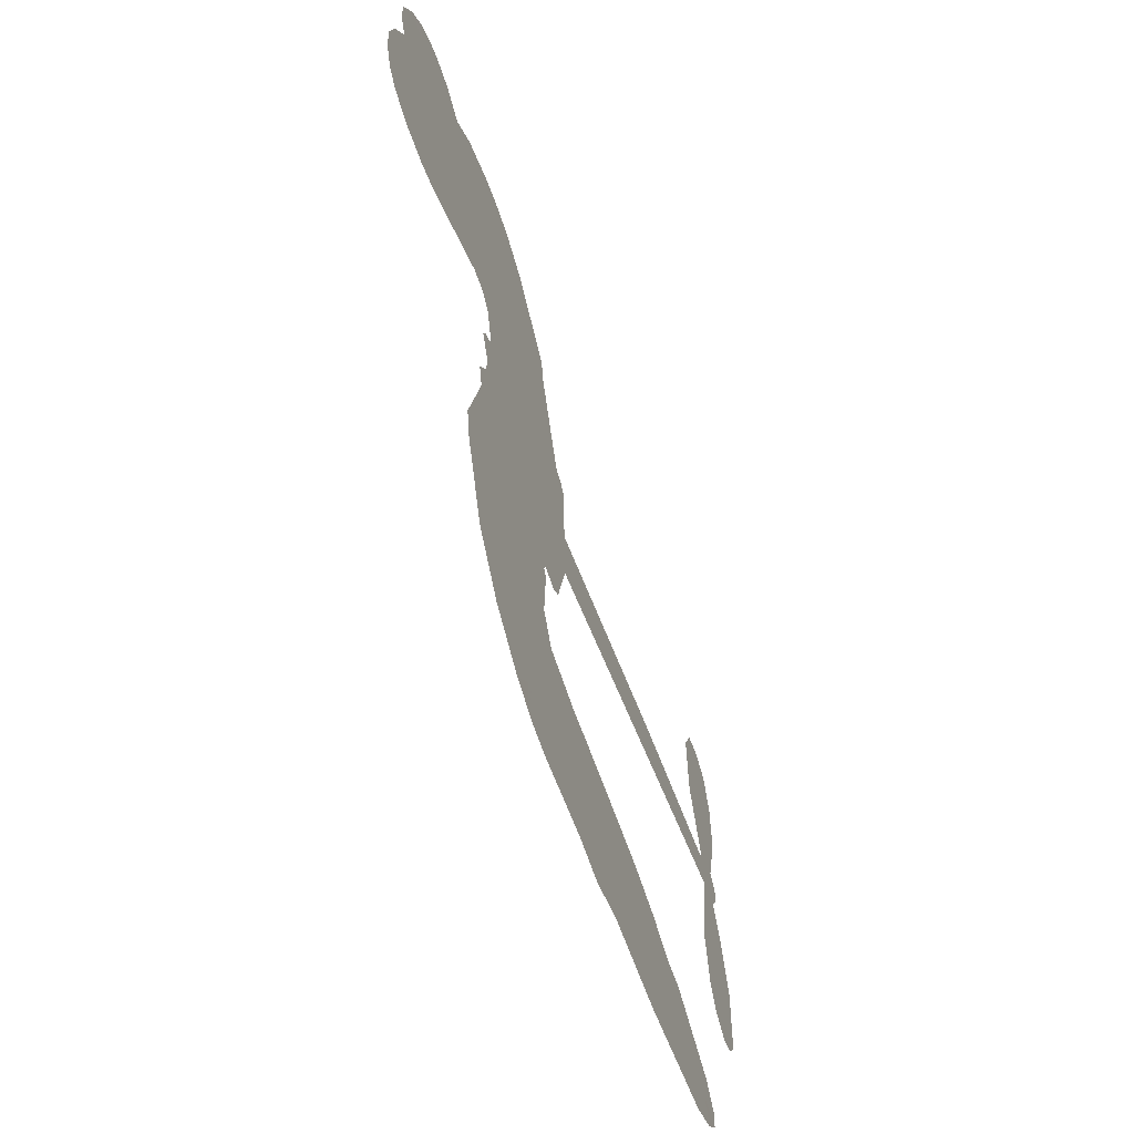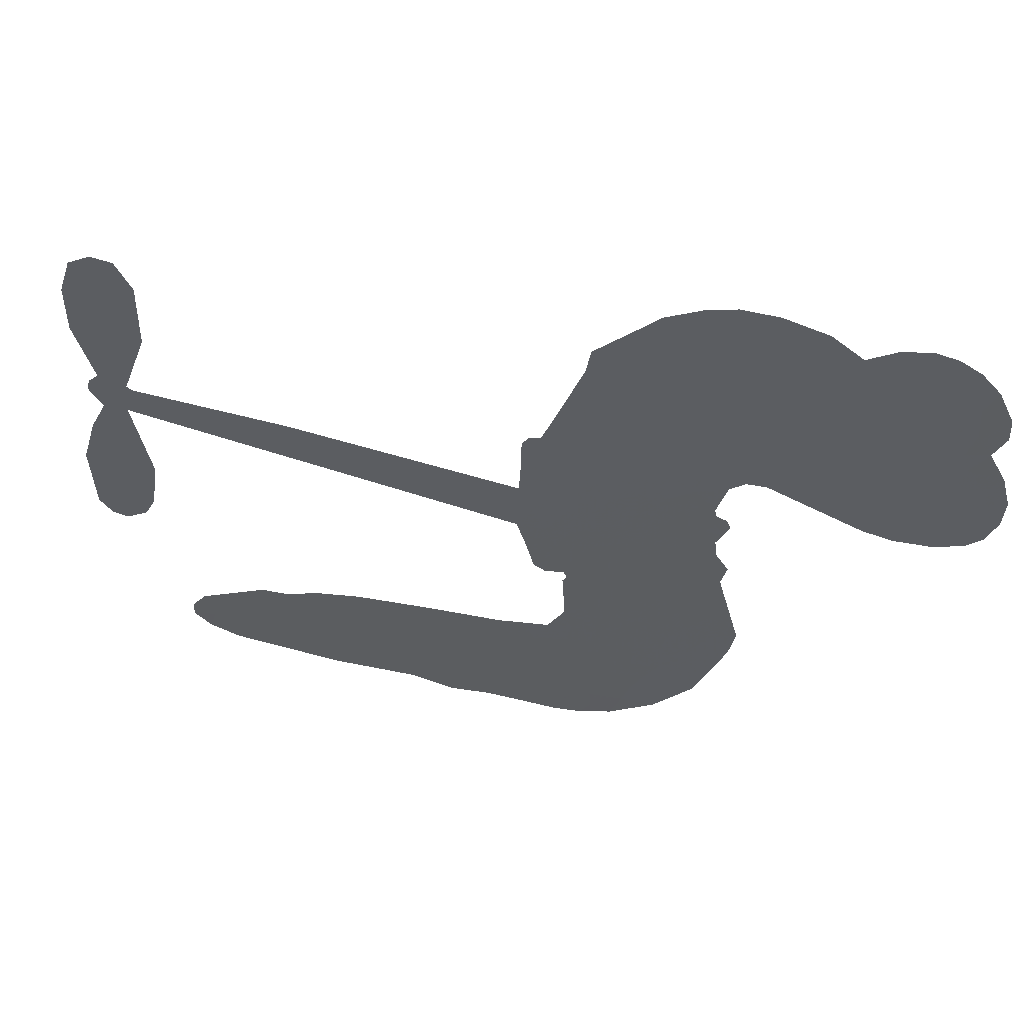
<metadata>
{"format":"obj","ext":"obj","renderer":"f3d","projection":"perspective","resolution":1024,"background":"white","views":[{"elev":-60.0,"azim":-70.3,"up":"+Y"},{"elev":55.6,"azim":-165.1,"up":"+Y"}]}
</metadata>
<code>
v -3781 917.8 0.2257
v -3768 966.2 0.2142
v -3744 1010 0.1893
v -3759 1047 0.1564
v -3757 1083 0.1258
v -3735 1130 0
v -3708 1159 0.102
v -3679 1176 0.135
v -3651 1180 0.1547
v -3611 1170 0.1819
v -3571 1141 0.2241
v -3528 1173 0.2597
v -3467 1188 0.2811
v -3416 1187 0.2947
v -3377 1174 0.3046
v -3326 1143 0.3194
v -3240 1050 0.357
v -3234 1008 0.3705
v -3178 847.4 0.4716
v -3161 840.5 0.486
v -3152 825.7 0.5
v -3148 720.2 0.5272
v -2819 747.8 0.6118
v -2594 753.4 0.6795
v -2587 759.4 0.6864
v -2625 870.4 0.7179
v -2629 979.8 0.7338
v -2607 1027 0.7382
v -2575 1030 0.741
v -2542 1008 0.75
v -2523 948 0.73
v -2521 866.6 0.7164
v -2546 770.7 0.6913
v -2531 753.5 0.6867
v -2526 733.9 0.6845
v -2545 701.2 0.6806
v -2520 647 0.6797
v -2496 565.3 0.6797
v -2499 452 0.6797
v -2518 427.7 0.6797
v -2542 423.7 0.6797
v -2573 446.5 0.6797
v -2590 482.7 0.6797
v -2603 568.7 0.6797
v -2581 703.6 0.6784
v -3145 632.7 0.5463
v -3170 539.6 0.5748
v -3186 530 0.5774
v -3214 536.2 0.5876
v -3219 525.7 0.6008
v -3213 514.7 0.6103
v -3218 432 0.669
v -3192 384.5 0.7013
v -3118 367.1 0.6935
v -2899 343.4 0.5832
v -2834 327.2 0.546
v -2780 303.5 0.5055
v -2742 299.8 0.4795
v -2642 240.8 0.3786
v -2619 208.5 0.324
v -2618 182.2 0.25
v -2643 158.1 0.3476
v -2687 142 0.4048
v -2851 134.6 0.5381
v -2978 144.8 0.6229
v -3042 132.5 0.662
v -3099 143 0.6969
v -3205 143.9 0.7854
v -3247 151.4 0.8353
v -3295 171.7 1
v -3361 223.6 0.7852
v -3417 297.2 0.7241
v -3461 420.7 0.6592
v -3470 471.3 0.64
v -3437 600.5 0.5732
v -3445 635.6 0.5548
v -3426 664.8 0.5366
v -3423 693.9 0.5138
v -3441 735.9 0.488
v -3435 749.8 0.4836
v -3420 755.8 0.475
v -3417 768.4 0.4601
v -3432 822.4 0.3966
v -3453 842.3 0.3579
v -3480 845.2 0.3262
v -3612 793.8 0.2586
v -3653 786.7 0.2511
v -3707 792.3 0.2439
v -3744 811.1 0.2394
v -3764 833.1 0.2368
v -3779 873.4 0.2319
v -2863 668 0.5994
v -2580 743.9 0.682
v -3395 758.1 0.4707
v -3236 539.3 0.5938
v -3215 473.3 0.6381
v -3420 735.5 0.4874
v -3182 817.3 0.4858
v -3159 586.6 0.5622
v -2722 685.8 0.6359
v -2565 759.9 0.688
v -2651 694.7 0.6569
v -2616 699.2 0.6682
v -3432 714.7 0.4976
v -3221 561.9 0.5788
v -2606 814.9 0.7066
v -2554 734.6 0.6836
v -2577 793.9 0.6984
v -2654 194.1 0.3594
v -2536 460.8 0.6797
v -3388 801.1 0.4356
v -3236 509.5 0.6142
v -3405 713.3 0.5014
v -3715 857.9 0.2382
v -3657 1128 0.1552
v -3461 891.2 0.3324
v -3151 773.3 0.5019
v -3192 558.2 0.574
v -2707 750.6 0.6416
v -2650 752 0.6585
v -3270 575.2 0.5787
v -3235 836.4 0.4567
v -3382 674.8 0.5268
v -3406 868.7 0.378
v -3201 601.1 0.5604
v -2603 725.4 0.6737
v -3290 524.2 0.6088
v -2634 724.8 0.6633
v -2668 723.6 0.6528
v -3396 627 0.5563
v -2767 234.7 0.4835
v -2592 636.2 0.6798
v -2587 988.7 0.7367
v -2534 818.6 0.7065
v -2498 508.7 0.6797
v -3694 1061 0.1614
v -2686 690.2 0.6462
v -2764 270.8 0.4878
v -2565 666.3 0.6796
v -2830 259 0.5314
v -2692 270.3 0.436
v -2728 249.1 0.4558
v -3420 1109 0.2996
v -3212 224.1 0.7746
v -3739 897.5 0.2303
v -3644 857.2 0.2508
v -3696 1122 0.111
v -3314 765.7 0.4757
v -3283 456.2 0.6496
v -2627 925.1 0.7265
v -2571 833.3 0.709
v -3723 1040 0.1686
v -3680 988.7 0.2103
v -3690 1024 0.189
v -3621 1023 0.2197
v -3655 1047 0.1922
v -2769 138.4 0.4788
v -2689 224.4 0.4135
v -3407 1148 0.2993
v -3312 1016 0.3529
v -3219 183 0.8021
v -3637 820.6 0.2536
v -3546 819.3 0.2803
v -3680 832.2 0.2454
v -3356 773.3 0.4638
v -3247 454.3 0.6517
v -3268 398.8 0.6851
v -3655 1012 0.2092
v -3625 955.2 0.2398
v -3603 1085 0.2106
v -3663 1087 0.1665
v -3454 1142 0.2852
v -3369 1113 0.3145
v -3271 1023 0.3597
v -3152 144 0.7377
v -3261 211.4 0.8371
v -3360 727.4 0.4939
v -3322 842.6 0.4282
v -3622 1057 0.2071
v -3571 1041 0.2406
v -3283 1096 0.3381
v -3396 835.3 0.4059
v -3186 198.2 0.7629
v -3149 255.6 0.7213
v -3349 812.7 0.4387
v -3297 1056 0.3449
v -3206 927.4 0.4135
v -3365 853.1 0.4069
v -3329 1089 0.329
v -3356 932.5 0.3697
v -3281 949 0.3864
v -3372 893.8 0.3811
v -3265 984.8 0.3747
v -3318 895.6 0.4007
v -3418 933.8 0.3427
v -3220 967.6 0.3907
v -3405 902.4 0.3617
v -3244 936.7 0.4009
v -3275 906.6 0.408
v -3235 896.7 0.4239
v -3265 865.8 0.4322
v -3192 887.4 0.4395
v -3280 821.2 0.4521
v -3220 867 0.4445
v -3438 870 0.3566
v -3267 544.9 0.5947
v -3300 556.9 0.5908
v -3319 616.7 0.5591
v -3355 523.7 0.6117
v -2553 971.6 0.7369
v -2588 944.9 0.7299
v -2589 899.1 0.722
v -3679 906.4 0.2361
v -3680 869.3 0.2418
v -3230 740.6 0.5029
v -3722 969.2 0.211
v -3529 892 0.2908
v -3229 396.4 0.6893
v -3253 331.4 0.7251
v -3222 357.3 0.7096
v -3257 365.9 0.705
v -3322 363.4 0.7037
v -3289 345 0.7171
v -3198 298 0.7315
v -3339 295.9 0.7473
v -3220 323.7 0.7248
v -3249 277.1 0.7615
v -3173 340 0.71
v -3321 327.5 0.7274
v -3439 359 0.6901
v -3293 291.2 0.7569
v -3611 1127 0.1933
v -3632 1101 0.1846
v -3491 1156 0.2717
v -3527 1126 0.2538
v -3486 1113 0.2745
v -3521 1069 0.2617
v -3351 1158 0.3118
v -3378 1143 0.3078
v -3263 179 0.8842
v -3311 219 0.8518
v -3579 986.5 0.2505
v -3305 1120 0.3281
v -3389 1036 0.3236
v -3355 641.1 0.5464
v -3361 596.1 0.5721
v -3296 685.8 0.5222
v -3339 679.5 0.5242
v -3312 652.7 0.5395
v -3267 625.3 0.5533
v -3394 458.5 0.6463
v -2590 863.3 0.7155
v -2556 880.4 0.7185
v -2522 907.3 0.7232
v -2555 926.9 0.7269
v -3707 889.6 0.2347
v -3712 929.8 0.2253
v -3675 947.6 0.2266
v -3187 744.9 0.5093
v -3244 788.3 0.4783
v -3712 1001 0.1974
v -3495 878.1 0.3121
v -3495 926.8 0.3038
v -3513 832.2 0.2987
v -3591 847.2 0.2655
v -3542 856.7 0.2851
v -3574 888.7 0.2703
v -3556 938.4 0.2714
v -3242 242.1 0.7878
v -3210 262 0.7543
v -3282 251.9 0.7952
v -3323 258.4 0.7847
v -3152 300.2 0.7124
v -3008 356.6 0.6428
v -3135 333.8 0.7002
v -3110 300 0.6932
v -3063 362.2 0.6703
v -3105 256.6 0.6962
v -3126 220.9 0.7136
v -3034 285.1 0.6548
v -3096 335.4 0.6848
v -3161 222.8 0.7373
v -3111 182.7 0.7058
v -3074 281.6 0.6767
v -3056 321.2 0.666
v -3064 175.7 0.6752
v -3016 319.3 0.6458
v -3049 230.7 0.6647
v -2963 271.1 0.6146
v -3087 221.4 0.6883
v -2953 350.2 0.6131
v -2997 288 0.6342
v -3012 249.6 0.6426
v -2963 311.4 0.6166
v -3006 193.4 0.6397
v -2912 290.6 0.5857
v -3155 376.1 0.7027
v -3561 1098 0.2353
v -3590 1016 0.2374
v -3612 991.4 0.2343
v -3558 1011 0.2548
v -3537 1038 0.2592
v -3541 975.1 0.2708
v -3475 1026 0.2913
v -3522 1006 0.2734
v -3498 969.7 0.2928
v -3458 951.1 0.3173
v -3447 920.5 0.3315
v -3417 988.5 0.3253
v -3464 989 0.3044
v -3367 1072 0.3226
v -3407 1072 0.3098
v -3348 1035 0.337
v -3455 1076 0.291
v -3433 1036 0.3071
v -3370 993.1 0.3424
v -3327 581.7 0.5786
v -3357 560 0.5919
v -3453 536.2 0.6113
v -3400 573.8 0.5866
v -3445 568.4 0.5936
v -3419 544.9 0.6036
v -3424 496.9 0.628
v -3290 601.4 0.5663
v -3240 598.8 0.5645
v -3223 640.8 0.5454
v -3434 451.5 0.6483
v -3366 343.5 0.7103
v -3748 935.2 0.2217
v -3186 781.2 0.4951
v -3281 783.9 0.472
v -3313 803.7 0.4535
v -3276 738.1 0.4968
v -3215 808.7 0.4769
v -3579 806.6 0.2675
v -3527 923.9 0.2876
v -3589 952.2 0.2543
v -3610 914.2 0.2533
v -3646 923.6 0.2406
v -3029 166.3 0.6543
v -2971 224.6 0.6182
v -3553 1068 0.2449
v -3489 1079 0.2761
v -3391 961.4 0.3446
v -3384 496.4 0.6271
v -3338 465.1 0.6437
v -3462 503.8 0.6271
v -3185 634 0.5475
v -3166 675.8 0.5353
v -3259 664.8 0.5342
v -3216 689 0.5264
v -3217 771 0.4925
v -3316 723.7 0.4999
v -3613 877.5 0.2572
v -2967 184.1 0.6153
v -2915 139.9 0.5793
v -2901 210.3 0.5739
v -2946 142.4 0.6006
v -2928 178.2 0.5895
v -2887 170.9 0.5625
v -2937 213.1 0.5968
v -2917 249.3 0.5858
v -2847 207.6 0.538
v -2875 264.6 0.561
v -2849 292.2 0.5482
v -2813 290.1 0.525
v -2867 335.3 0.5649
v -3004 650.3 0.5668
v -2984 734 0.5732
v -3187 707.5 0.5228
v -3254 704 0.5162
v -2851 171.2 0.5385
v -2798 184 0.5021
v -2810 136.5 0.5102
v -2732 199.9 0.4493
v -2881 304.7 0.569
v -3075 641.5 0.5522
v -2767 199.4 0.4787
v -2728 140.2 0.4437
v -2749 169 0.4618
v -2709 171.2 0.4252
v -3066 727.1 0.5547
v -3138 689.9 0.5374
v -3107 723.6 0.5441
v -2548 509.5 0.6797
v -2522 537.7 0.6797
v -2549 589 0.6797
v -2597 525.7 0.6797
v -2562 548.1 0.6797
v -3719 1091 0.1157
v -3270 491.8 0.6274
v -3310 491 0.6288
v -3317 934.1 0.3826
v -3312 974.9 0.3671
v -3299 867.8 0.4213
v -3389 260.5 0.7518
v -3378 297.6 0.7348
v -2929 322.7 0.5978
v -3405 404.1 0.6725
v -3361 389 0.685
v -3316 412.2 0.6748
v -3372 426.2 0.6639
v -3287 424.7 0.6685
v -3341 433.5 0.6614
v -2873 230.2 0.5572
v -2807 224.5 0.5116
v -2795 256.8 0.5075
v -3083 685.6 0.5506
v -3110 637.1 0.5468
v -3042 670.5 0.5592
v -3025 730.5 0.564
v -2933 659.1 0.5828
v -3006 692.5 0.5674
v -2969 654.7 0.5747
v -2901 740.9 0.5922
v -2956 698.1 0.5786
v -2912 697.9 0.5888
v -2942 737.4 0.5826
v -2898 663.6 0.591
v -2508 606.2 0.6797
v -2554 627.8 0.6797
v -2598 602.5 0.6797
v -3347 966.6 0.3594
v -3450 389.8 0.6737
v -3399 365.3 0.6931
v -3428 328.1 0.7075
v -3395 325.9 0.7149
v -3112 669.8 0.545
v -2763 749.2 0.6259
v -2734 722.9 0.6334
v -2792 676.9 0.6169
v -2757 681.3 0.6262
v -2779 713.7 0.6213
v -2819 707.3 0.6111
v -2860 744.4 0.6019
v -2873 706.6 0.5981
v -3145 190.3 0.7309
v -3178 165 0.7601
f 112 206 391
f 186 160 174
f 75 130 76
f 203 122 201
f 105 121 206
f 45 107 93
f 51 50 112
f 123 78 77
f 89 88 114
f 125 118 99
f 1 91 145
f 162 164 87
f 25 108 106
f 43 42 110
f 80 79 97
f 126 93 24
f 58 138 142
f 179 299 180
f 128 129 102
f 105 125 325
f 52 166 167
f 143 159 172
f 240 176 70
f 142 138 131
f 176 240 161
f 223 231 219
f 59 158 109
f 95 112 50
f 117 21 98
f 113 94 97
f 97 104 113
f 104 78 113
f 349 383 22
f 166 112 391
f 105 95 49
f 74 73 327
f 51 112 96
f 82 94 111
f 107 34 101
f 52 218 53
f 323 345 322
f 203 260 122
f 90 89 114
f 167 221 218
f 145 256 257
f 91 90 114
f 298 232 170
f 98 19 334
f 282 183 437
f 77 76 130
f 4 3 152
f 152 5 4
f 56 365 366
f 45 126 103
f 115 9 8
f 8 7 147
f 45 139 36
f 106 151 252
f 147 7 6
f 381 158 375
f 114 145 91
f 246 208 245
f 136 154 156
f 10 9 115
f 19 122 334
f 205 83 124
f 17 174 18
f 84 205 116
f 165 111 94
f 182 83 111
f 162 146 164
f 239 15 159
f 206 207 127
f 129 137 102
f 236 234 235
f 350 250 326
f 172 159 14
f 180 302 342
f 126 45 93
f 322 318 320
f 239 238 15
f 211 150 212
f 5 152 390
f 136 152 154
f 25 93 101
f 31 30 210
f 107 45 36
f 124 192 197
f 161 183 144
f 119 430 137
f 120 119 129
f 296 364 376
f 359 361 355
f 287 274 285
f 363 373 406
f 276 285 281
f 50 49 95
f 53 218 220
f 275 54 297
f 49 48 118
f 126 128 103
f 274 287 294
f 58 57 138
f 78 123 113
f 407 406 131
f 118 105 49
f 375 158 142
f 68 161 69
f 61 109 62
f 421 139 132
f 109 60 59
f 166 52 96
f 423 394 160
f 60 109 61
f 348 349 351
f 85 84 116
f 141 58 142
f 162 87 86
f 43 110 385
f 134 32 151
f 386 385 135
f 110 42 41
f 110 135 385
f 102 103 128
f 57 366 407
f 40 110 41
f 40 39 110
f 421 387 420
f 119 137 129
f 141 158 59
f 37 36 139
f 105 206 95
f 47 118 48
f 94 81 97
f 95 206 112
f 430 433 432
f 432 100 430
f 413 416 369
f 82 81 94
f 177 165 94
f 98 20 19
f 98 21 20
f 97 79 104
f 63 62 109
f 108 151 106
f 117 330 259
f 210 133 211
f 93 107 101
f 83 82 111
f 259 22 117
f 348 99 46
f 47 99 118
f 24 93 25
f 132 139 45
f 35 34 107
f 126 24 128
f 101 34 33
f 118 125 105
f 130 123 77
f 115 8 147
f 128 24 120
f 108 101 33
f 27 133 28
f 108 33 134
f 255 253 254
f 185 111 165
f 28 133 29
f 133 30 29
f 129 128 120
f 110 39 135
f 159 15 14
f 145 114 256
f 193 160 394
f 101 108 25
f 389 388 385
f 36 35 107
f 168 154 153
f 81 80 97
f 372 373 363
f 151 108 134
f 214 114 164
f 145 257 329
f 163 265 335
f 179 233 171
f 390 6 5
f 147 390 171
f 113 123 177
f 177 123 248
f 209 346 392
f 397 396 225
f 261 154 152
f 27 150 211
f 253 252 151
f 152 136 390
f 3 2 216
f 168 169 300
f 261 152 3
f 168 156 154
f 261 153 154
f 234 236 172
f 179 156 155
f 147 171 115
f 64 374 372
f 375 380 381
f 141 142 158
f 142 131 375
f 172 14 13
f 143 173 239
f 308 205 197
f 196 198 187
f 283 175 67
f 161 144 176
f 264 266 163
f 214 146 213
f 85 262 264
f 262 85 116
f 114 88 164
f 87 164 88
f 177 94 113
f 332 148 331
f 112 166 96
f 166 149 403
f 346 209 345
f 223 219 221
f 169 168 153
f 155 156 168
f 265 162 86
f 162 265 146
f 179 180 170
f 11 10 232
f 136 156 171
f 171 156 179
f 12 234 13
f 172 13 234
f 173 311 189
f 189 311 313
f 16 173 189
f 200 198 199
f 288 280 284
f 183 282 144
f 270 184 224
f 70 176 241
f 245 248 123
f 148 165 177
f 188 194 192
f 188 182 185
f 179 155 299
f 179 170 233
f 299 300 242
f 301 302 180
f 188 192 124
f 17 181 186
f 83 182 124
f 438 161 68
f 437 283 279
f 288 290 286
f 220 226 228
f 332 165 148
f 188 185 178
f 17 186 174
f 189 186 181
f 174 193 18
f 185 182 111
f 202 187 200
f 182 188 124
f 16 189 243
f 311 173 312
f 189 313 186
f 194 190 192
f 18 193 196
f 194 188 178
f 190 195 197
f 160 193 174
f 198 196 193
f 122 204 201
f 393 194 199
f 160 313 316
f 304 314 343
f 190 197 192
f 198 193 191
f 197 195 308
f 199 191 393
f 198 191 199
f 395 194 178
f 198 200 187
f 201 200 199
f 204 19 202
f 395 199 194
f 201 395 203
f 332 178 185
f 204 202 200
f 260 331 333
f 201 204 200
f 19 204 122
f 83 205 84
f 197 205 124
f 207 206 121
f 206 127 391
f 324 317 207
f 130 320 246
f 250 350 249
f 123 130 245
f 127 207 209
f 207 121 324
f 30 133 210
f 133 27 211
f 150 26 212
f 210 211 255
f 252 212 26
f 253 255 212
f 146 354 339
f 258 153 216
f 146 214 164
f 256 214 213
f 353 247 333
f 348 46 349
f 2 1 329
f 216 257 258
f 307 263 308
f 354 267 338
f 52 167 218
f 221 220 218
f 221 167 223
f 269 270 227
f 219 226 220
f 53 220 228
f 167 222 223
f 219 220 221
f 402 400 404
f 328 225 229
f 222 229 223
f 269 227 271
f 226 227 224
f 224 273 228
f 397 72 396
f 71 70 241
f 227 226 219
f 226 224 228
f 223 229 231
f 144 269 176
f 273 224 184
f 297 53 228
f 399 251 327
f 231 229 225
f 400 402 399
f 426 427 425
f 71 241 272
f 219 231 227
f 10 115 232
f 233 115 171
f 170 232 233
f 115 233 232
f 11 235 12
f 234 12 235
f 11 232 298
f 236 143 172
f 235 11 298
f 235 237 343
f 299 301 180
f 237 302 304
f 143 239 159
f 173 16 238
f 173 238 239
f 70 69 240
f 161 240 69
f 176 269 271
f 271 231 272
f 338 268 337
f 262 263 217
f 314 312 143
f 189 181 243
f 316 313 244
f 246 245 130
f 249 248 245
f 319 322 321
f 318 207 317
f 250 249 208
f 215 260 333
f 249 245 208
f 248 247 353
f 250 208 324
f 247 248 249
f 325 250 324
f 325 326 250
f 230 399 424
f 400 222 401
f 106 252 26
f 253 151 32
f 255 254 31
f 212 252 253
f 210 255 31
f 253 32 254
f 212 255 211
f 214 256 114
f 257 256 213
f 257 213 258
f 216 2 329
f 339 258 213
f 169 153 258
f 330 117 98
f 326 351 350
f 331 260 203
f 259 330 352
f 3 216 261
f 153 261 216
f 263 262 116
f 266 264 262
f 310 304 305
f 301 242 303
f 265 266 267
f 266 262 217
f 267 266 217
f 265 163 266
f 268 267 217
f 268 338 267
f 263 336 217
f 268 303 337
f 270 269 144
f 227 231 271
f 270 144 282
f 227 270 224
f 272 231 225
f 176 271 241
f 272 225 396
f 241 271 272
f 184 278 276
f 228 273 275
f 276 284 285
f 285 274 277
f 273 276 275
f 284 276 278
f 184 276 273
f 54 275 281
f 175 283 437
f 276 281 275
f 279 184 282
f 278 184 279
f 437 279 282
f 290 288 284
f 376 398 296
f 277 54 281
f 282 184 270
f 438 183 161
f 66 286 67
f 67 286 283
f 279 290 278
f 284 280 285
f 285 280 287
f 277 281 285
f 340 65 295
f 278 290 284
f 292 287 280
f 294 287 292
f 340 286 66
f 341 293 295
f 292 280 293
f 358 359 355
f 279 283 290
f 286 290 283
f 293 280 288
f 291 294 398
f 294 292 289
f 295 293 288
f 289 292 293
f 294 289 296
f 294 291 274
f 340 288 286
f 293 341 289
f 361 362 341
f 365 376 364
f 342 170 180
f 275 297 228
f 237 235 298
f 300 299 155
f 301 299 242
f 168 300 155
f 337 300 169
f 242 337 303
f 342 302 237
f 305 301 303
f 311 312 244
f 336 303 268
f 307 310 306
f 301 305 302
f 305 303 306
f 303 336 306
f 304 302 305
f 307 306 263
f 305 306 310
f 308 263 116
f 307 195 309
f 308 116 205
f 195 307 308
f 309 344 316
f 309 244 315
f 307 309 310
f 315 310 309
f 312 173 143
f 313 311 244
f 314 143 236
f 315 312 314
f 244 309 316
f 186 313 160
f 343 314 236
f 315 314 304
f 315 304 310
f 244 312 315
f 344 309 195
f 393 394 423
f 208 246 317
f 318 317 246
f 75 320 130
f 207 318 209
f 323 251 345
f 320 318 246
f 320 321 322
f 322 319 323
f 320 75 321
f 318 322 209
f 347 74 323
f 327 323 74
f 317 324 208
f 325 324 121
f 105 325 121
f 326 325 125
f 348 326 125
f 350 247 249
f 230 425 399
f 323 327 251
f 427 397 328
f 73 399 327
f 145 329 1
f 216 329 257
f 334 330 98
f 215 352 260
f 332 331 203
f 331 148 333
f 178 332 203
f 332 185 165
f 353 333 148
f 371 247 350
f 122 260 334
f 334 260 352
f 336 263 306
f 265 86 335
f 268 217 336
f 300 337 242
f 337 169 338
f 169 258 339
f 265 354 146
f 146 339 213
f 169 339 338
f 65 340 66
f 288 340 295
f 65 355 295
f 341 295 355
f 237 298 342
f 170 342 298
f 235 343 236
f 304 343 237
f 195 190 344
f 423 344 190
f 346 345 251
f 322 345 209
f 399 425 400
f 391 392 149
f 99 348 125
f 323 319 347
f 413 410 368
f 259 370 22
f 215 351 370
f 326 348 351
f 371 333 247
f 370 351 349
f 371 215 333
f 259 352 215
f 334 352 330
f 148 177 353
f 248 353 177
f 267 354 265
f 339 354 338
f 360 363 357
f 289 341 362
f 357 359 360
f 358 356 359
f 364 140 365
f 360 359 356
f 355 65 358
f 361 359 357
f 356 64 360
f 364 405 140
f 361 357 362
f 355 361 341
f 357 363 405
f 289 362 296
f 360 64 372
f 374 157 373
f 296 362 364
f 362 357 405
f 366 365 140
f 398 376 55
f 366 140 407
f 56 366 57
f 417 415 418
f 365 56 367
f 428 384 383
f 22 370 349
f 215 370 259
f 350 351 371
f 215 371 351
f 373 157 380
f 363 360 372
f 378 375 131
f 373 378 406
f 372 374 373
f 381 380 379
f 365 367 376
f 55 376 367
f 377 410 408
f 46 383 349
f 406 378 131
f 373 380 378
f 63 381 379
f 380 375 378
f 157 379 380
f 63 109 381
f 158 381 109
f 408 382 384
f 22 383 384
f 386 135 38
f 377 408 428
f 428 46 409
f 385 386 389
f 387 386 38
f 389 44 388
f 421 420 37
f 422 44 387
f 386 387 389
f 43 385 388
f 44 389 387
f 171 390 136
f 6 390 147
f 392 391 127
f 166 391 149
f 209 392 127
f 149 392 346
f 394 393 191
f 190 194 393
f 193 394 191
f 423 160 316
f 203 395 178
f 199 395 201
f 272 396 71
f 222 328 229
f 328 397 225
f 291 398 55
f 294 296 398
f 400 328 222
f 401 222 167
f 399 402 251
f 167 403 401
f 404 149 346
f 404 400 401
f 346 251 402
f 166 403 167
f 404 403 149
f 404 401 403
f 346 402 404
f 140 405 363
f 362 405 364
f 407 131 138
f 363 406 140
f 407 138 57
f 140 406 407
f 410 377 368
f 413 411 410
f 428 408 384
f 382 408 410
f 413 414 416
f 382 410 411
f 369 411 413
f 416 414 412
f 436 434 435
f 413 368 414
f 417 416 412
f 92 436 419
f 418 369 416
f 417 419 436
f 139 421 37
f 417 418 416
f 417 412 419
f 387 38 420
f 422 421 132
f 344 423 316
f 421 422 387
f 393 423 190
f 72 397 427
f 399 73 424
f 400 425 328
f 425 427 328
f 425 230 426
f 72 427 426
f 46 428 383
f 377 428 409
f 119 429 430
f 137 430 100
f 432 433 431
f 429 23 433
f 434 431 433
f 433 430 429
f 434 433 23
f 415 417 436
f 92 431 434
f 434 436 92
f 434 23 435
f 415 436 435
f 437 183 438
f 68 175 438
f 437 438 175

</code>
